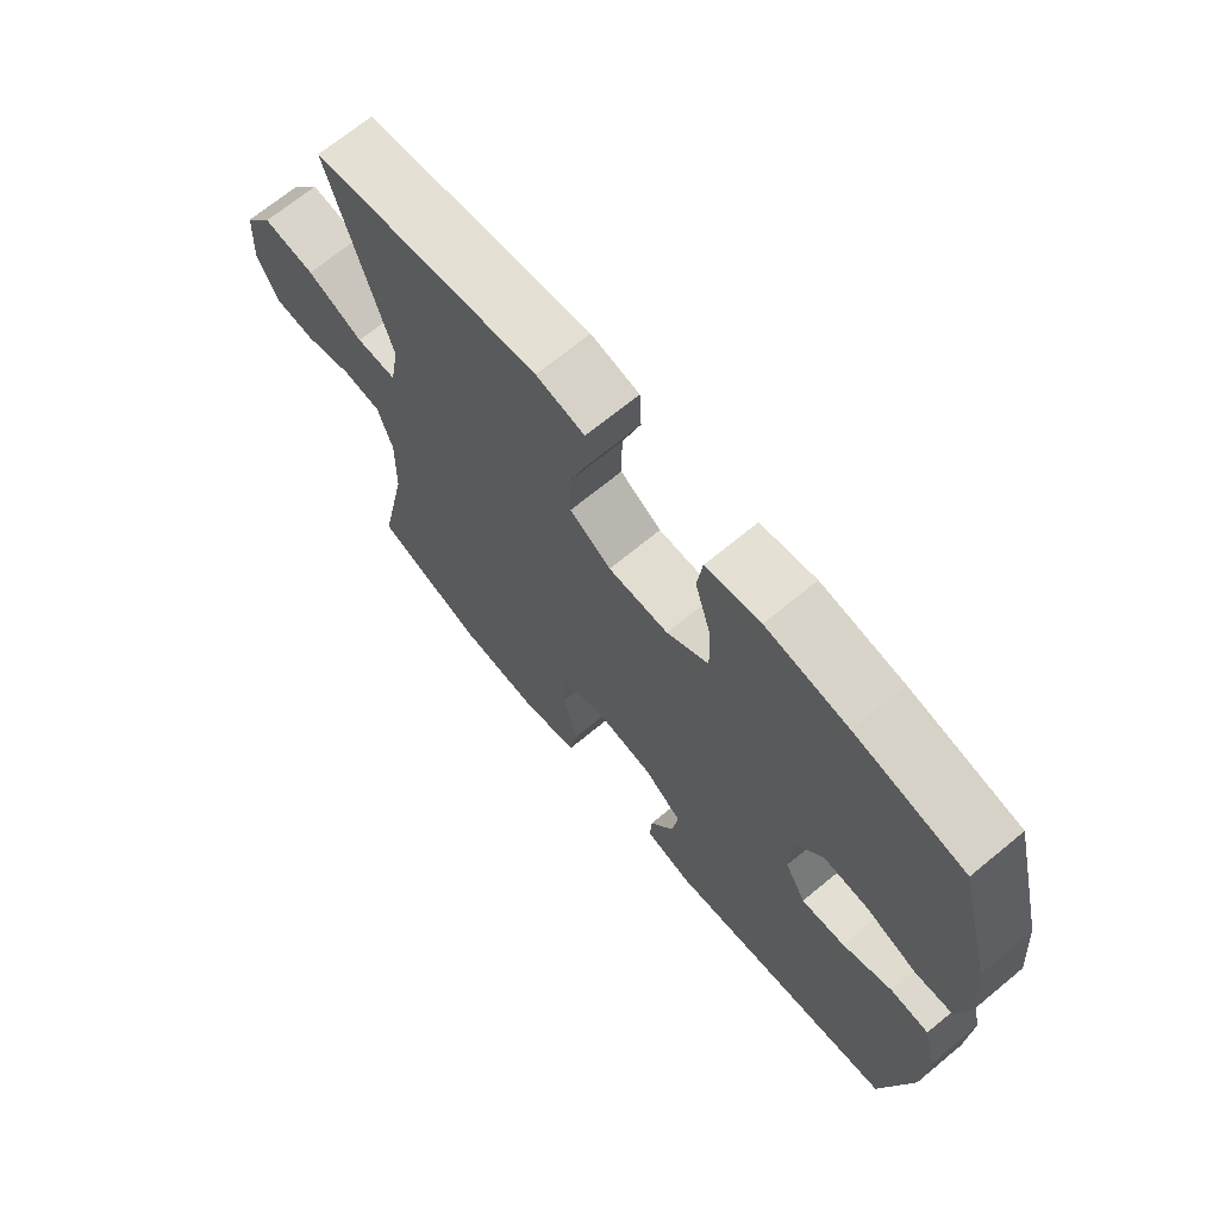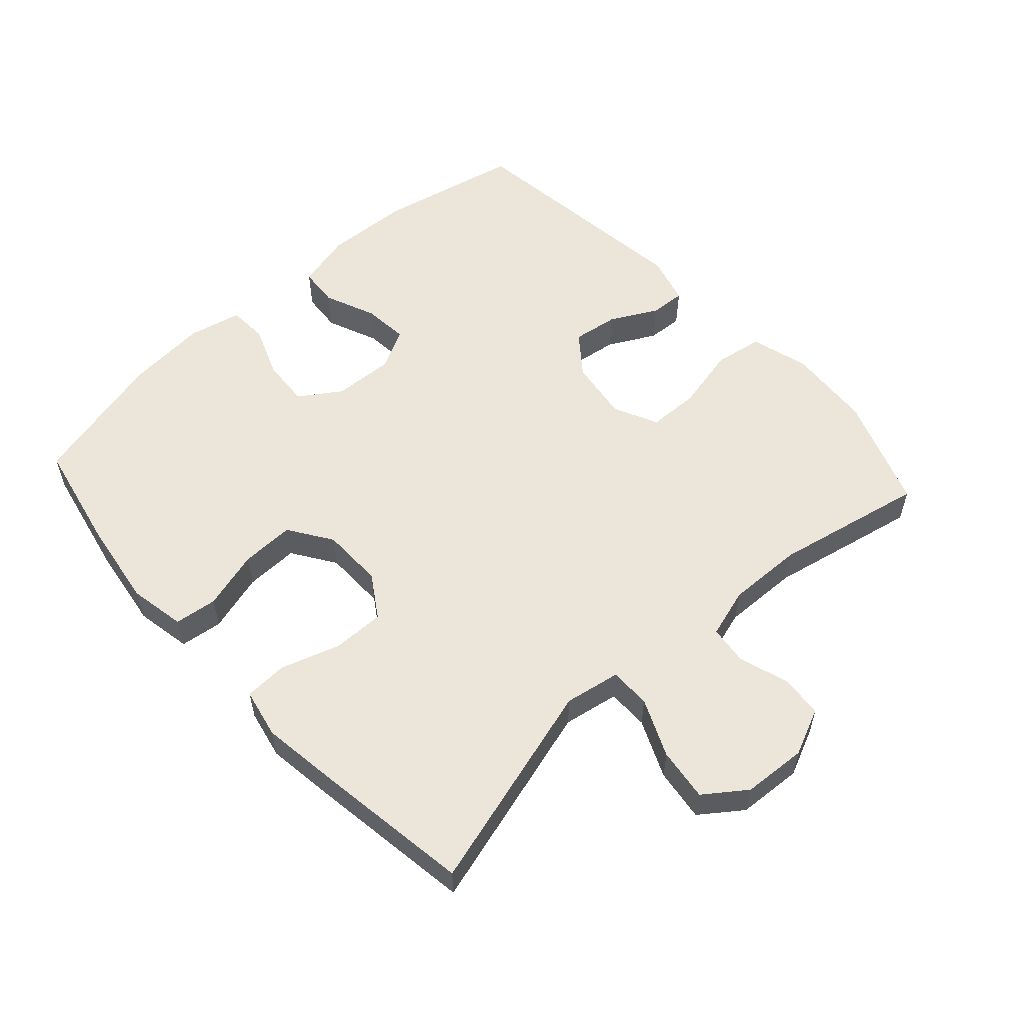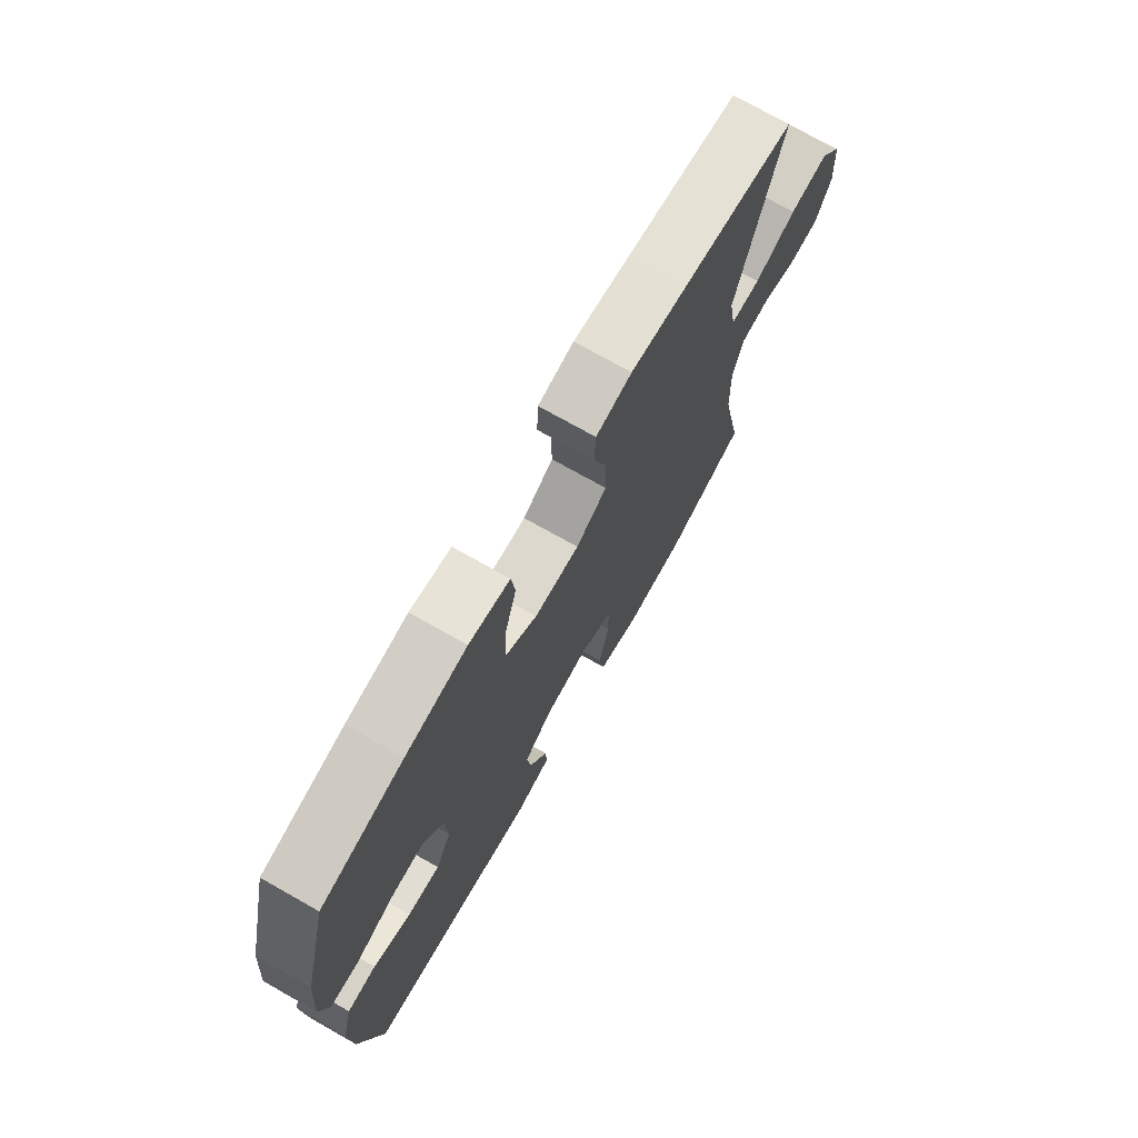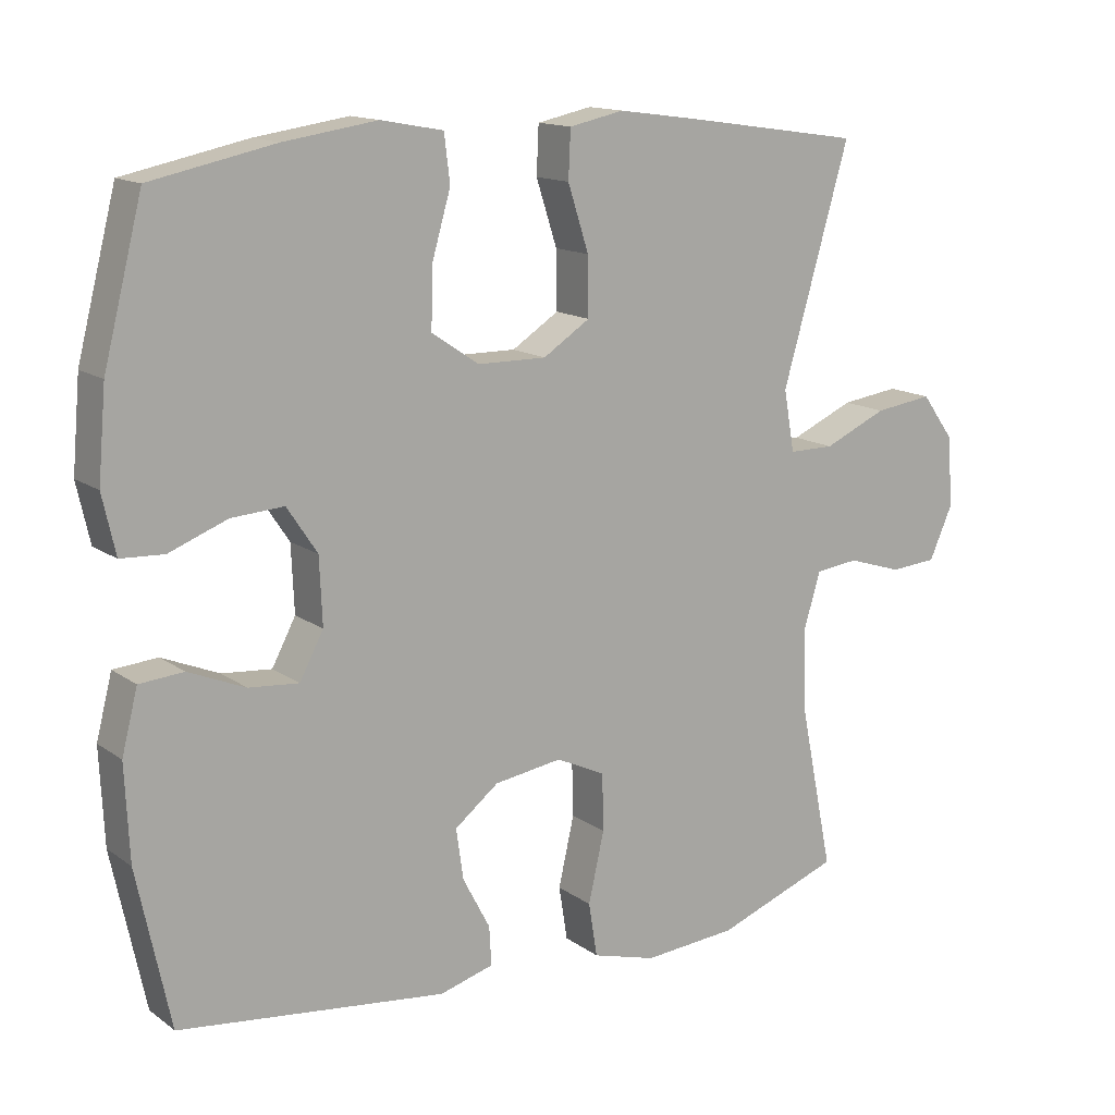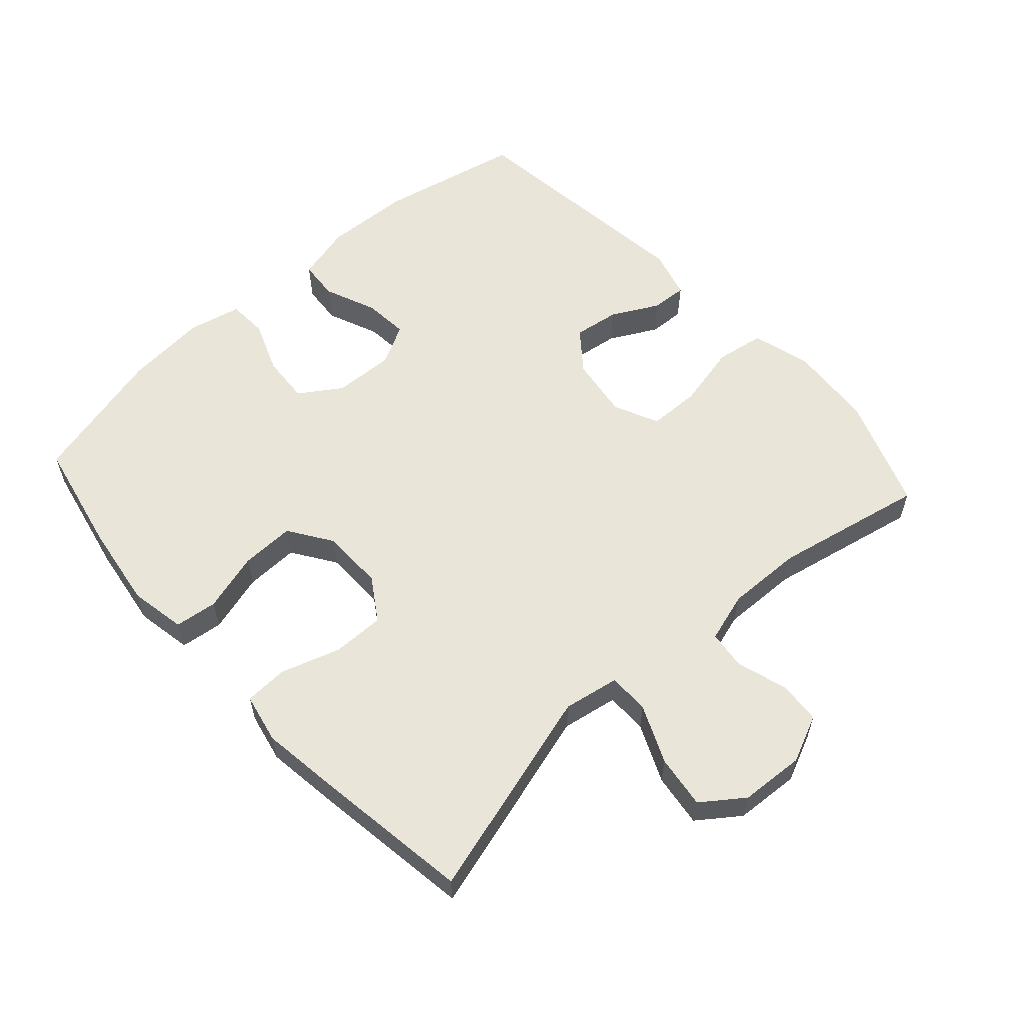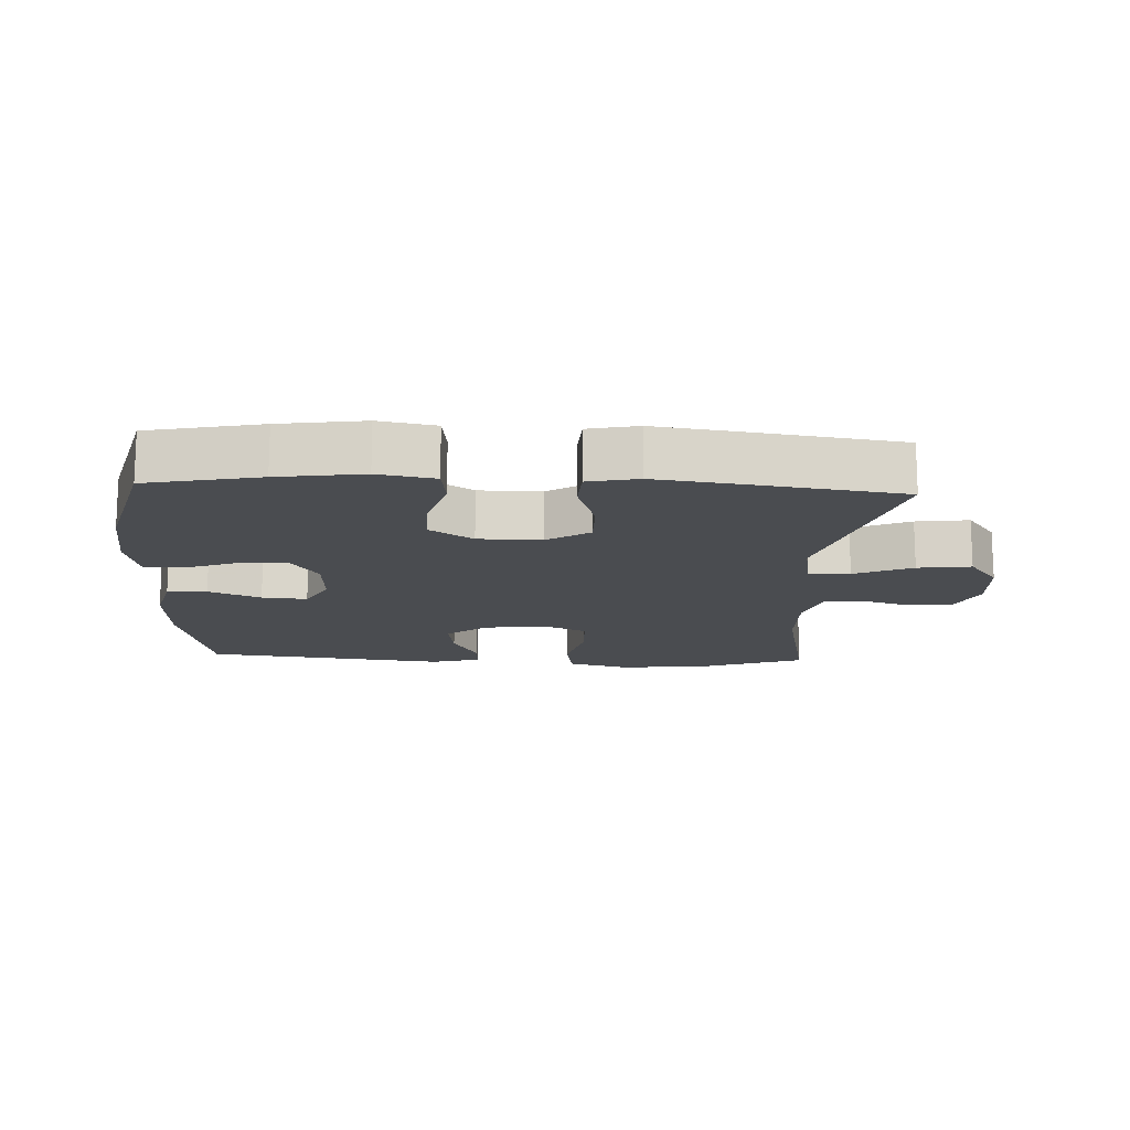
<metadata>
{"format":"obj","ext":"obj","renderer":"f3d","projection":"perspective","resolution":1024,"background":"white","views":[{"elev":69.1,"azim":-129.6,"up":"+Z"},{"elev":56.0,"azim":47.7,"up":"+Y"},{"elev":73.1,"azim":-60.5,"up":"+Z"},{"elev":14.2,"azim":-33.9,"up":"+Z"},{"elev":58.4,"azim":47.9,"up":"+Y"},{"elev":-14.8,"azim":-2.8,"up":"+Y"}]}
</metadata>
<code>
v 0.5 0.07 -0.5
v 0.328 0.07 -0.563
v 0.198 0.07 -0.573
v 0.109 0.07 -0.548
v 0.097 0.07 -0.473
v 0.119 0.07 -0.376
v 0.117 0.07 -0.297
v 0.049 0.07 -0.265
v -0.045 0.07 -0.279
v -0.106 0.07 -0.327
v -0.096 0.07 -0.397
v -0.058 0.07 -0.469
v -0.055 0.07 -0.523
v -0.13 0.07 -0.544
v -0.5 0.07 -0.5
v -0.546 0.07 -0.283
v -0.552 0.07 -0.152
v -0.53 0.07 -0.066
v -0.469 0.07 -0.061
v -0.39 0.07 -0.094
v -0.321 0.07 -0.1
v -0.288 0.07 -0.038
v -0.292 0.07 0.054
v -0.334 0.07 0.117
v -0.407 0.07 0.112
v -0.487 0.07 0.081
v -0.547 0.07 0.084
v -0.565 0.07 0.165
v -0.554 0.07 0.289
v -0.5 0.07 0.5
v -0.328 0.07 0.536
v -0.199 0.07 0.555
v -0.113 0.07 0.539
v -0.105 0.07 0.474
v -0.131 0.07 0.384
v -0.133 0.07 0.302
v -0.067 0.07 0.258
v 0.028 0.07 0.257
v 0.093 0.07 0.299
v 0.092 0.07 0.379
v 0.063 0.07 0.469
v 0.066 0.07 0.535
v 0.142 0.07 0.551
v 0.26 0.07 0.535
v 0.5 0.07 0.5
v 0.407 0.07 0.178
v 0.422 0.07 0.093
v 0.485 0.07 0.093
v 0.573 0.07 0.132
v 0.654 0.07 0.143
v 0.7 0.07 0.08
v 0.706 0.07 -0.018
v 0.674 0.07 -0.09
v 0.609 0.07 -0.095
v 0.533 0.07 -0.071
v 0.473 0.07 -0.078
v 0.45 0.07 -0.154
v 0.453 0.07 -0.27
v 0.5 0 -0.5
v 0.328 0 -0.563
v 0.198 0 -0.573
v 0.109 0 -0.548
v 0.097 0 -0.473
v 0.119 0 -0.376
v 0.117 0 -0.297
v 0.049 0 -0.265
v -0.045 0 -0.279
v -0.106 0 -0.327
v -0.096 0 -0.397
v -0.058 0 -0.469
v -0.055 0 -0.523
v -0.13 0 -0.544
v -0.5 0 -0.5
v -0.546 0 -0.283
v -0.552 0 -0.152
v -0.53 0 -0.066
v -0.469 0 -0.061
v -0.39 0 -0.094
v -0.321 0 -0.1
v -0.288 0 -0.038
v -0.292 0 0.054
v -0.334 0 0.117
v -0.407 0 0.112
v -0.487 0 0.081
v -0.547 0 0.084
v -0.565 0 0.165
v -0.554 0 0.289
v -0.5 0 0.5
v -0.328 0 0.536
v -0.199 0 0.555
v -0.113 0 0.539
v -0.105 0 0.474
v -0.131 0 0.384
v -0.133 0 0.302
v -0.067 0 0.258
v 0.028 0 0.257
v 0.093 0 0.299
v 0.092 0 0.379
v 0.063 0 0.469
v 0.066 0 0.535
v 0.142 0 0.551
v 0.26 0 0.535
v 0.5 0 0.5
v 0.407 0 0.178
v 0.422 0 0.093
v 0.485 0 0.093
v 0.573 0 0.132
v 0.654 0 0.143
v 0.7 0 0.08
v 0.706 0 -0.018
v 0.674 0 -0.09
v 0.609 0 -0.095
v 0.533 0 -0.071
v 0.473 0 -0.078
v 0.45 0 -0.154
v 0.453 0 -0.27
f 53 54 55
f 52 53 55
f 51 52 55
f 50 51 55
f 49 50 55
f 48 49 55
f 47 48 55 56
f 44 45 46
f 43 44 46
f 42 43 46
f 41 42 46
f 40 41 46
f 39 40 46 47
f 47 56 57
f 39 47 57
f 38 39 57
f 33 34 35
f 32 33 35
f 31 32 35
f 30 31 35
f 29 30 35
f 28 29 35
f 27 28 35
f 26 27 35
f 25 26 35
f 24 25 35 36
f 23 24 36 37
f 18 19 20
f 17 18 20
f 16 17 20
f 15 16 20
f 14 15 20
f 13 14 20
f 12 13 20
f 11 12 20
f 10 11 20 21
f 9 10 21 22
f 4 5 6
f 3 4 6
f 2 3 6
f 1 2 6
f 58 1 6
f 58 6 7
f 57 58 7 8
f 37 38 57
f 23 37 57
f 22 23 57
f 9 22 57
f 8 9 57
f 113 112 111
f 113 111 110
f 113 110 109
f 113 109 108
f 113 108 107
f 113 107 106
f 114 113 106 105
f 104 103 102
f 104 102 101
f 104 101 100
f 104 100 99
f 104 99 98
f 105 104 98 97
f 115 114 105
f 115 105 97
f 115 97 96
f 93 92 91
f 93 91 90
f 93 90 89
f 93 89 88
f 93 88 87
f 93 87 86
f 93 86 85
f 93 85 84
f 93 84 83
f 94 93 83 82
f 95 94 82 81
f 78 77 76
f 78 76 75
f 78 75 74
f 78 74 73
f 78 73 72
f 78 72 71
f 78 71 70
f 78 70 69
f 79 78 69 68
f 80 79 68 67
f 64 63 62
f 64 62 61
f 64 61 60
f 64 60 59
f 64 59 116
f 65 64 116
f 66 65 116 115
f 115 96 95
f 115 95 81
f 115 81 80
f 115 80 67
f 115 67 66
f 1 59 60 2
f 2 60 61 3
f 3 61 62 4
f 4 62 63 5
f 5 63 64 6
f 6 64 65 7
f 7 65 66 8
f 8 66 67 9
f 9 67 68 10
f 10 68 69 11
f 11 69 70 12
f 12 70 71 13
f 13 71 72 14
f 14 72 73 15
f 15 73 74 16
f 16 74 75 17
f 17 75 76 18
f 18 76 77 19
f 19 77 78 20
f 20 78 79 21
f 21 79 80 22
f 22 80 81 23
f 23 81 82 24
f 24 82 83 25
f 25 83 84 26
f 26 84 85 27
f 27 85 86 28
f 28 86 87 29
f 29 87 88 30
f 30 88 89 31
f 31 89 90 32
f 32 90 91 33
f 33 91 92 34
f 34 92 93 35
f 35 93 94 36
f 36 94 95 37
f 37 95 96 38
f 38 96 97 39
f 39 97 98 40
f 40 98 99 41
f 41 99 100 42
f 42 100 101 43
f 43 101 102 44
f 44 102 103 45
f 45 103 104 46
f 46 104 105 47
f 47 105 106 48
f 48 106 107 49
f 49 107 108 50
f 50 108 109 51
f 51 109 110 52
f 52 110 111 53
f 53 111 112 54
f 54 112 113 55
f 55 113 114 56
f 56 114 115 57
f 57 115 116 58
f 58 116 59 1

</code>
